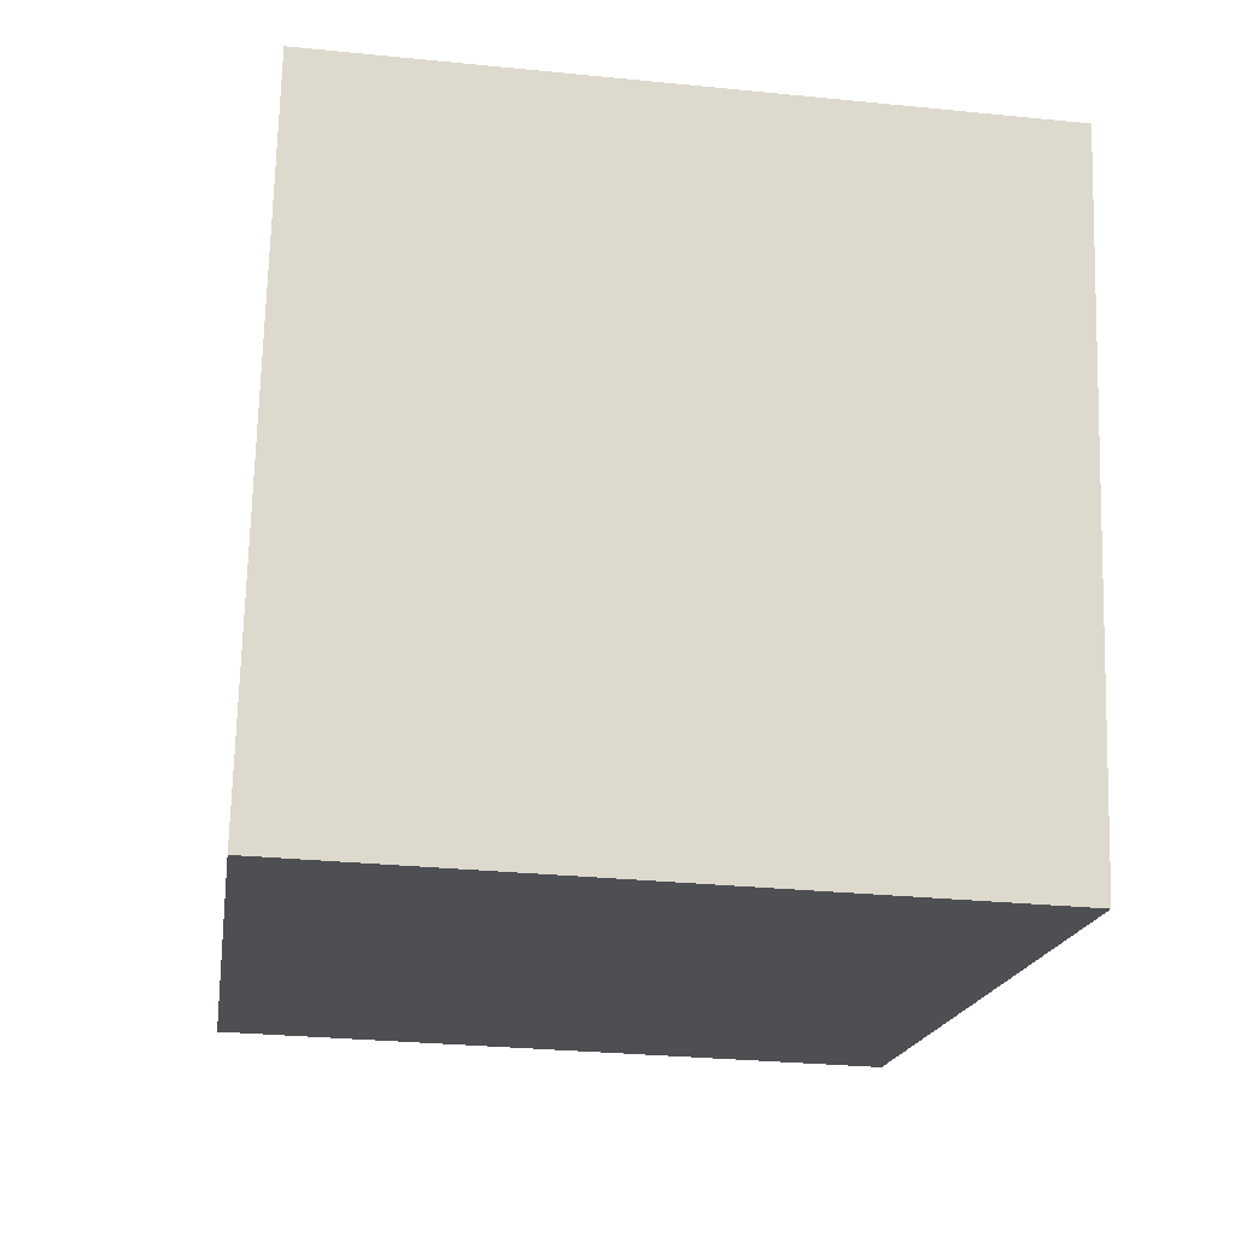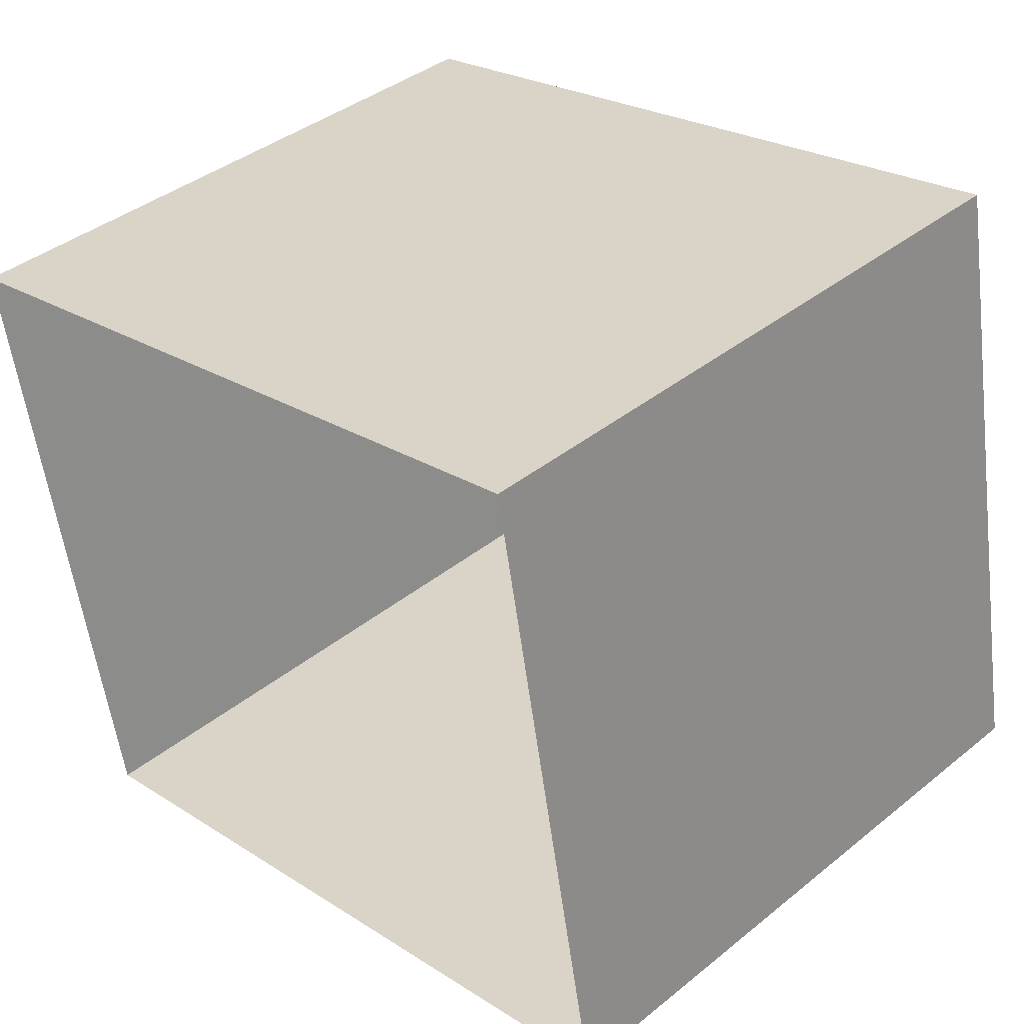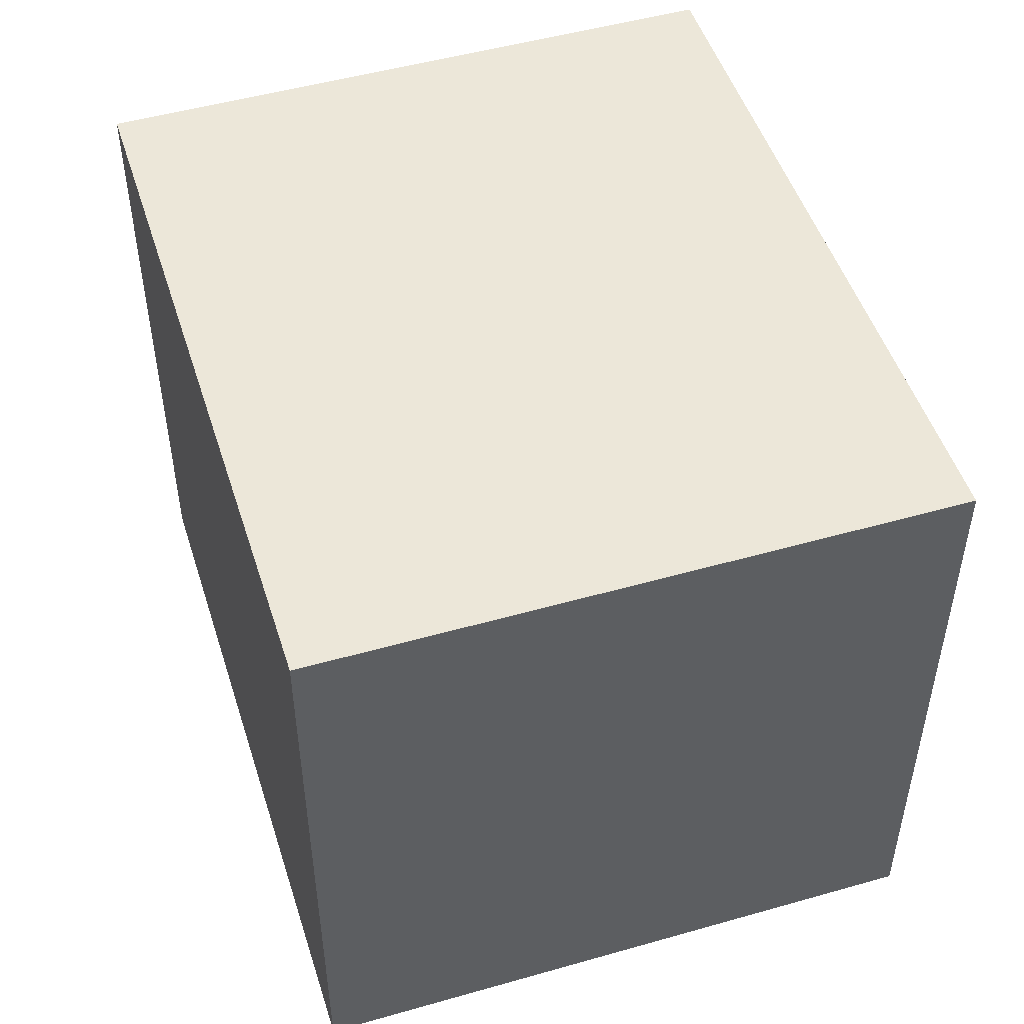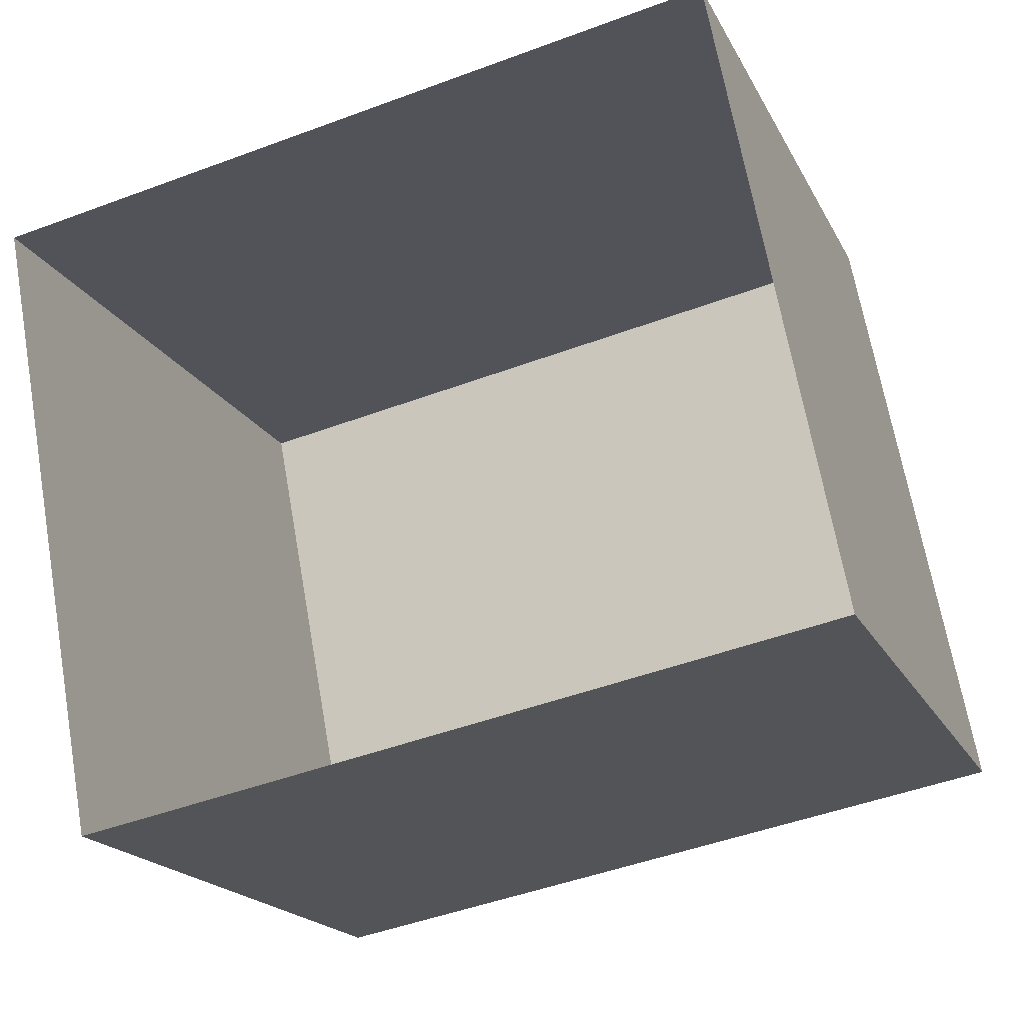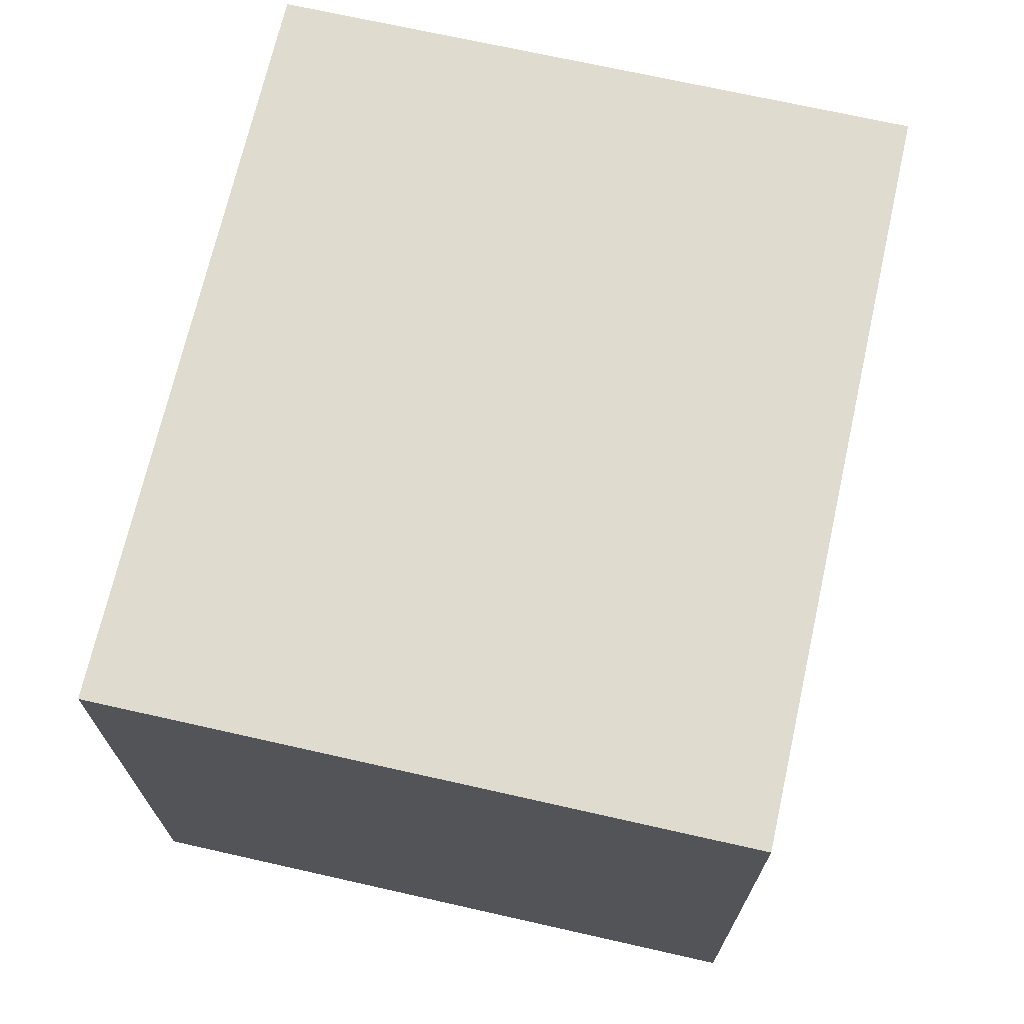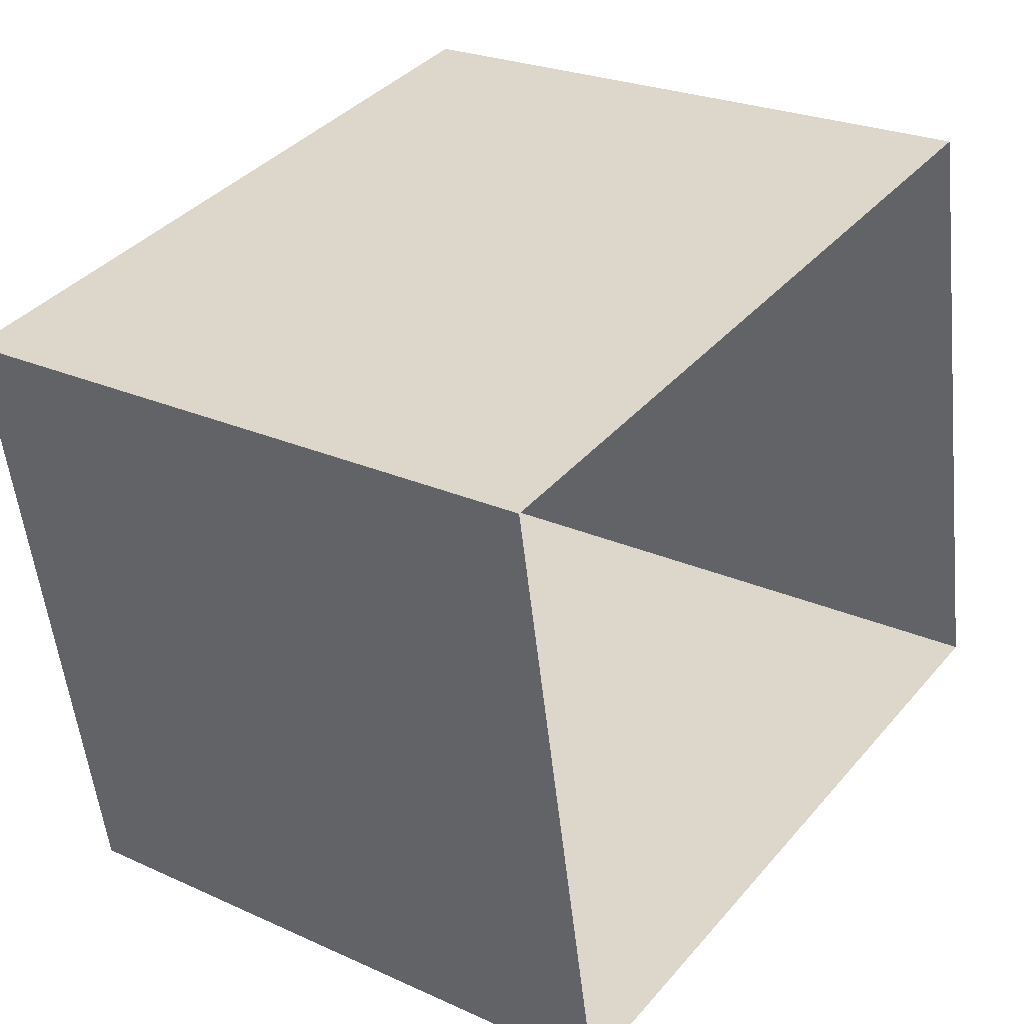
<metadata>
{"format":"obj","ext":"obj","renderer":"f3d","projection":"perspective","resolution":1024,"background":"white","views":[{"elev":-28.5,"azim":81.8,"up":"+Y"},{"elev":39.5,"azim":-134.9,"up":"+Y"},{"elev":49.7,"azim":61.7,"up":"+Z"},{"elev":-18.8,"azim":-160.0,"up":"+Y"},{"elev":70.5,"azim":91.9,"up":"+Z"},{"elev":24.8,"azim":126.4,"up":"+Y"}]}
</metadata>
<code>
v -8.809e+04 -9.933e+04 4.956
v -8.809e+04 -9.933e+04 4.956
v -8.808e+04 -9.933e+04 4.957
v -8.809e+04 -9.933e+04 4.957
v -8.809e+04 -9.933e+04 7.913
v -8.809e+04 -9.933e+04 7.914
v -8.808e+04 -9.933e+04 7.914
v -8.809e+04 -9.933e+04 7.913
f 1 2 3
f 4 1 3
f 5 6 7
f 8 5 7
f 6 4 3
f 7 6 3
f 5 1 4
f 6 5 4
f 5 2 1
f 5 8 2
f 8 3 2
f 8 7 3

</code>
